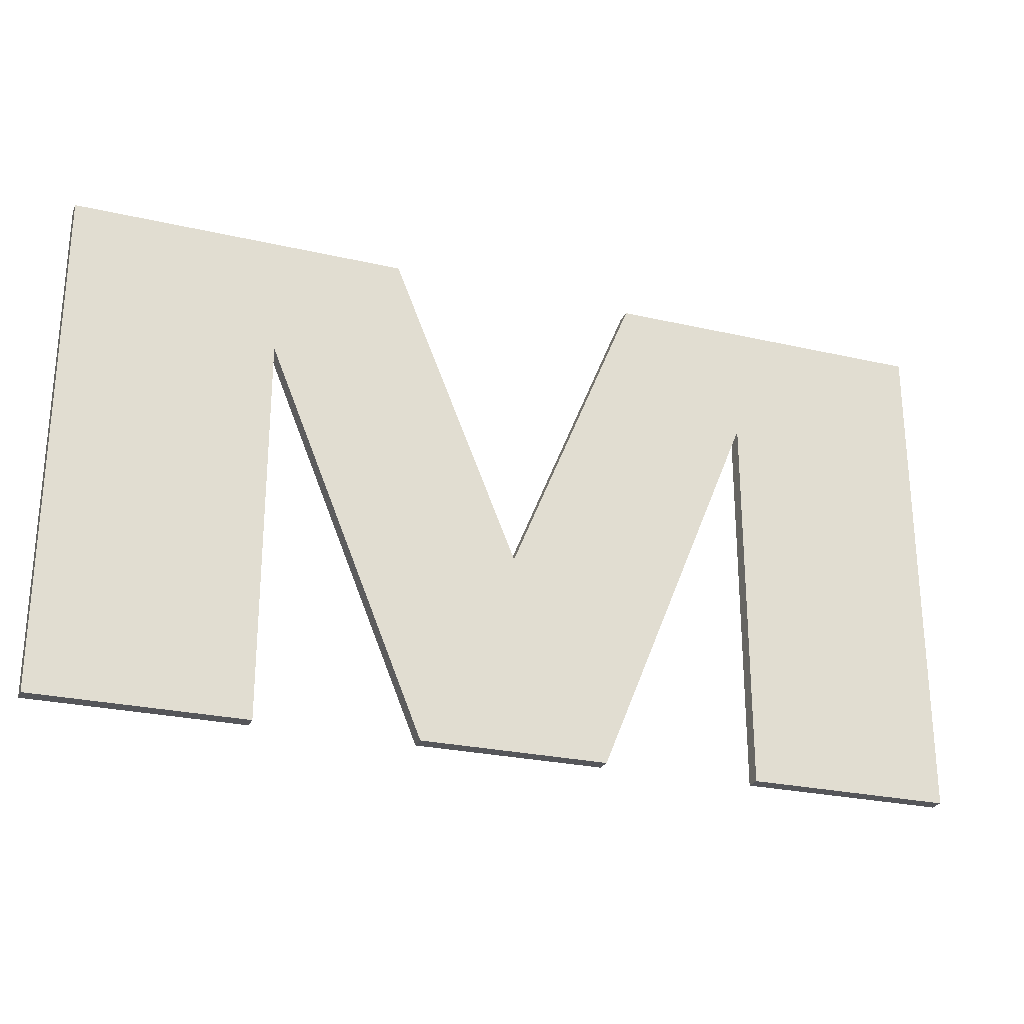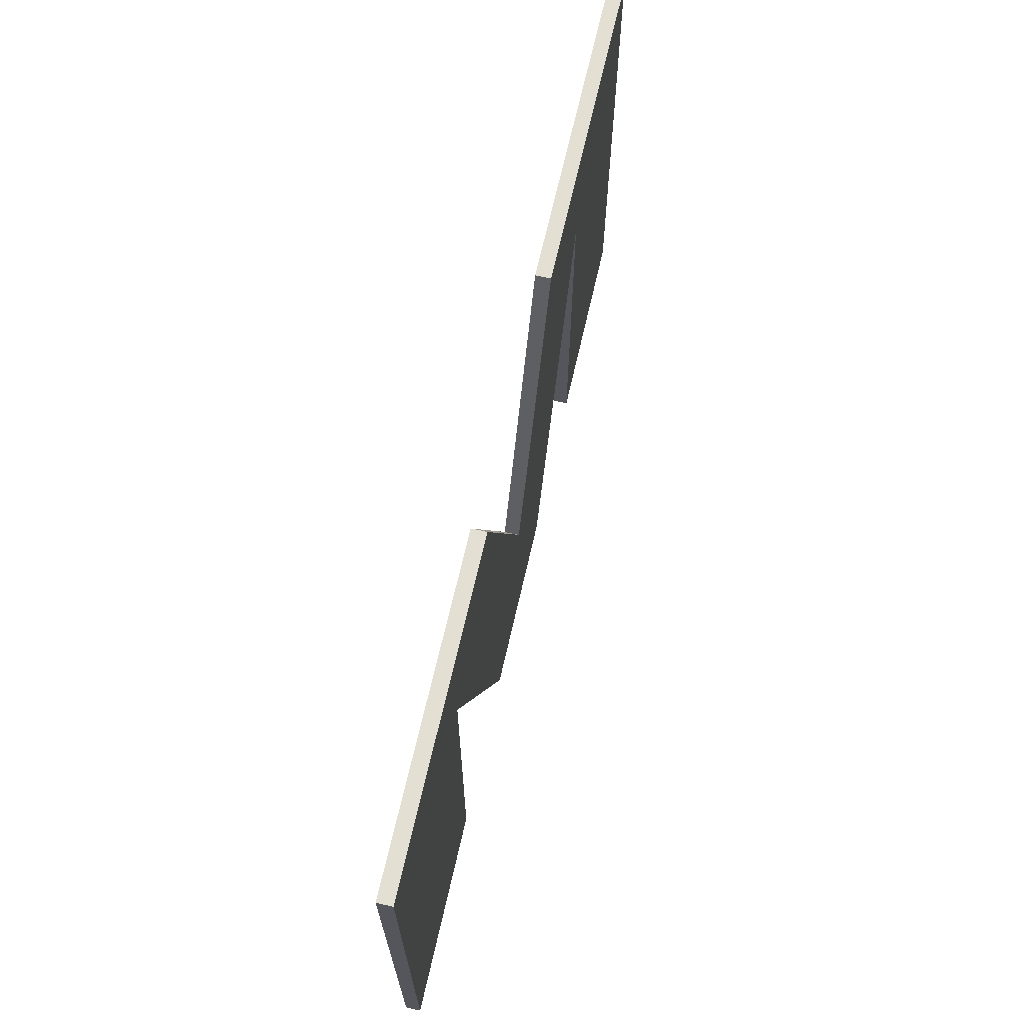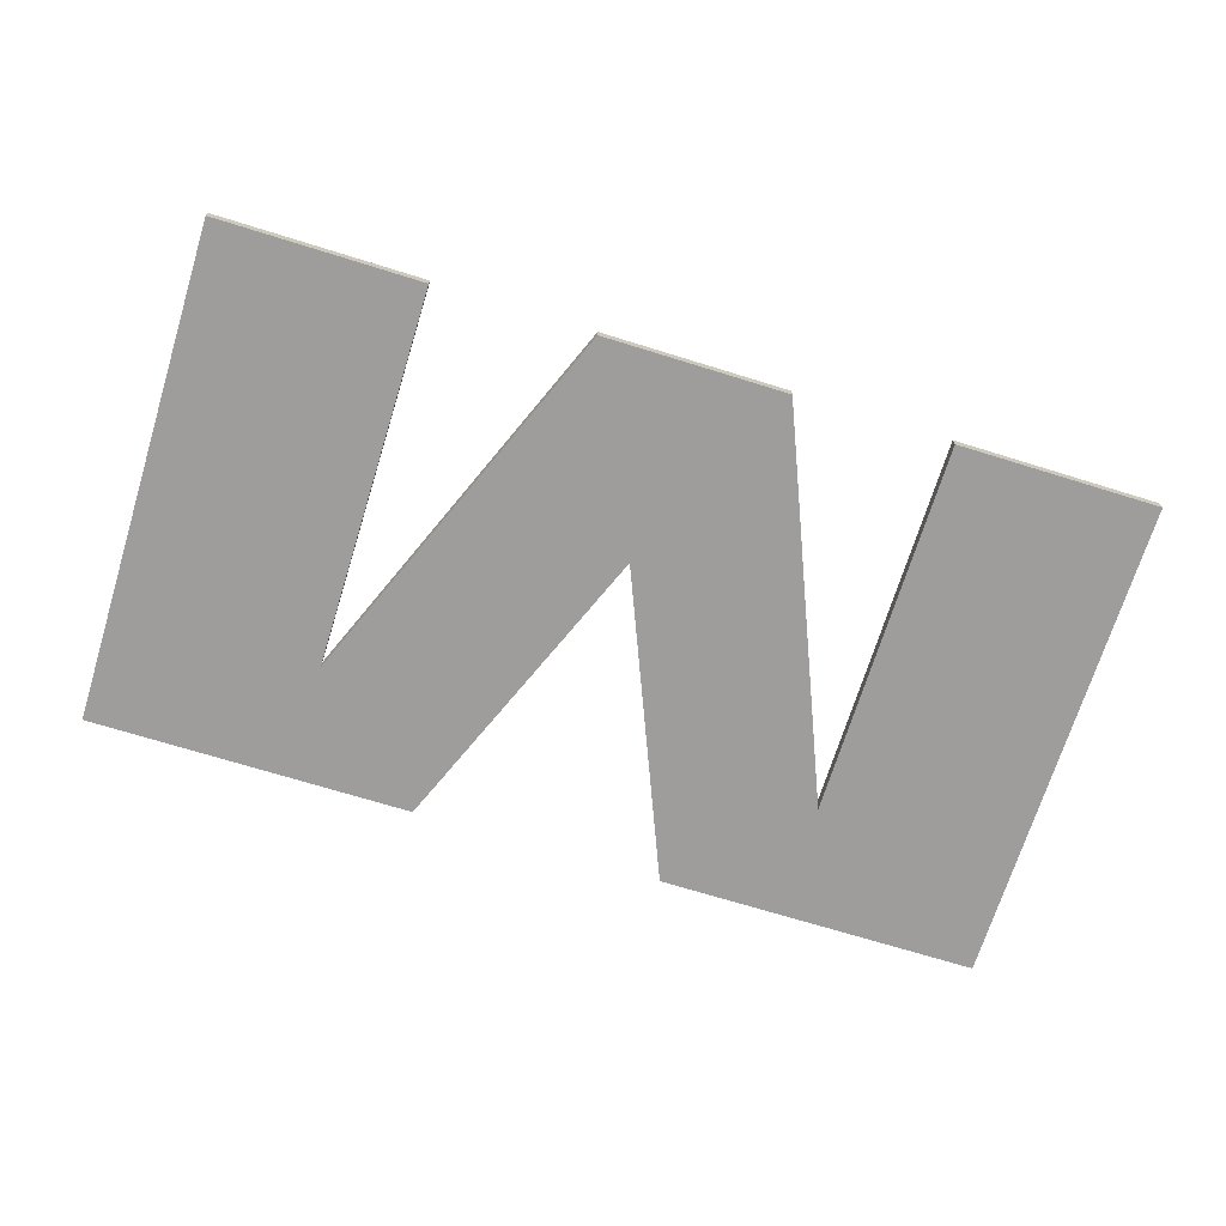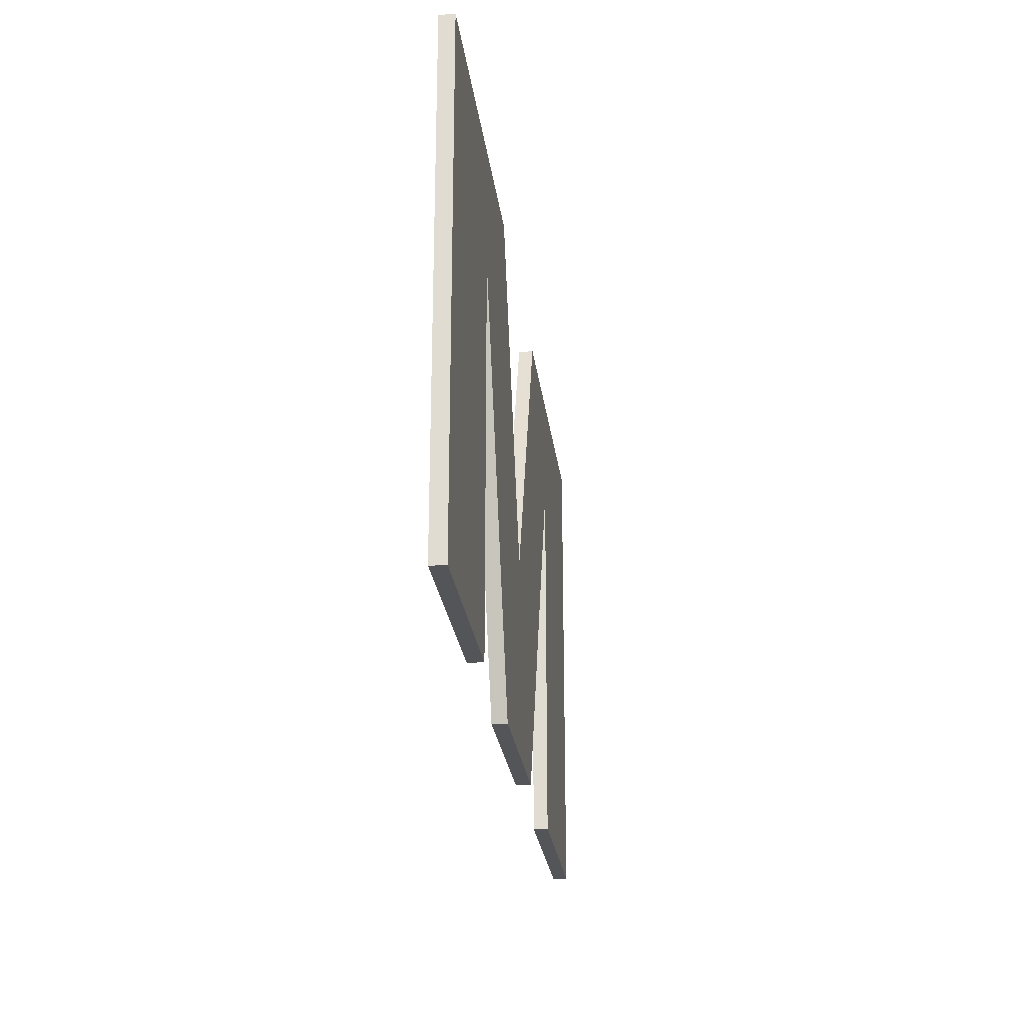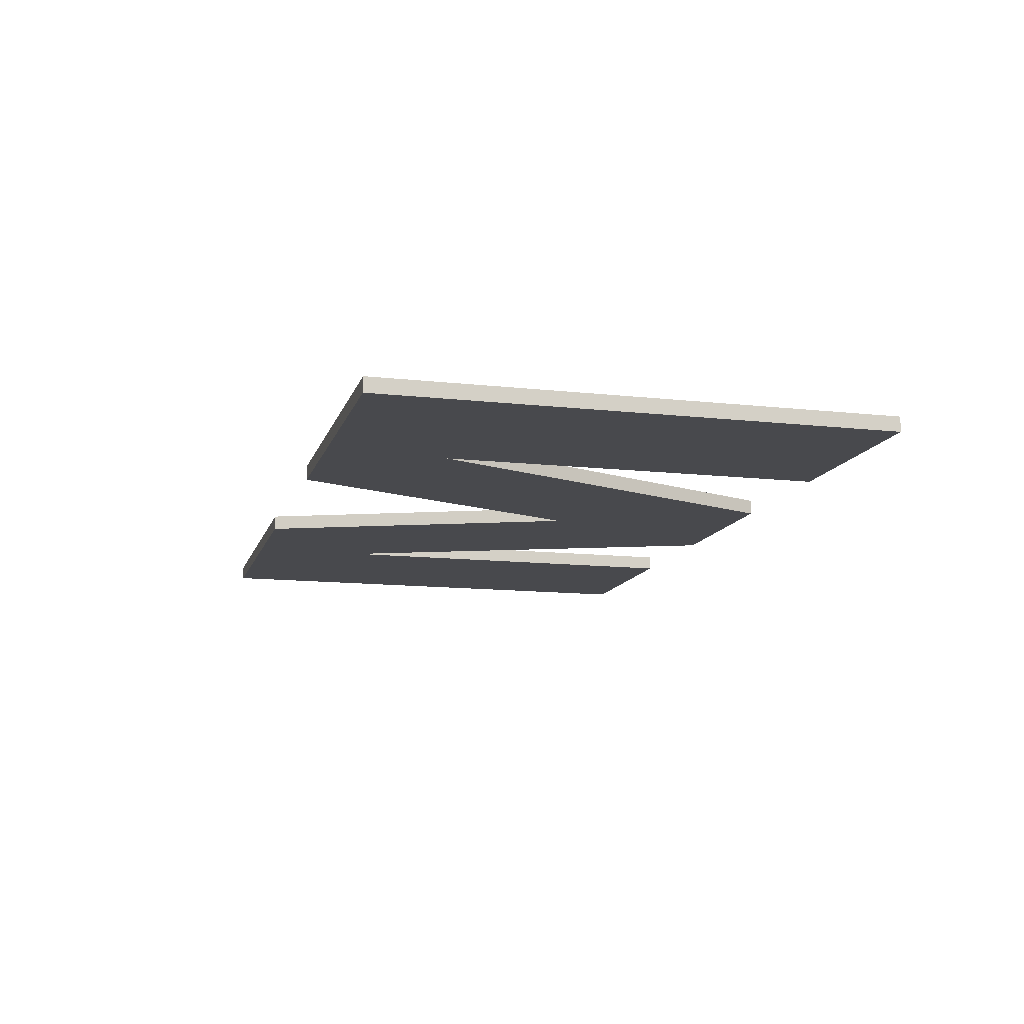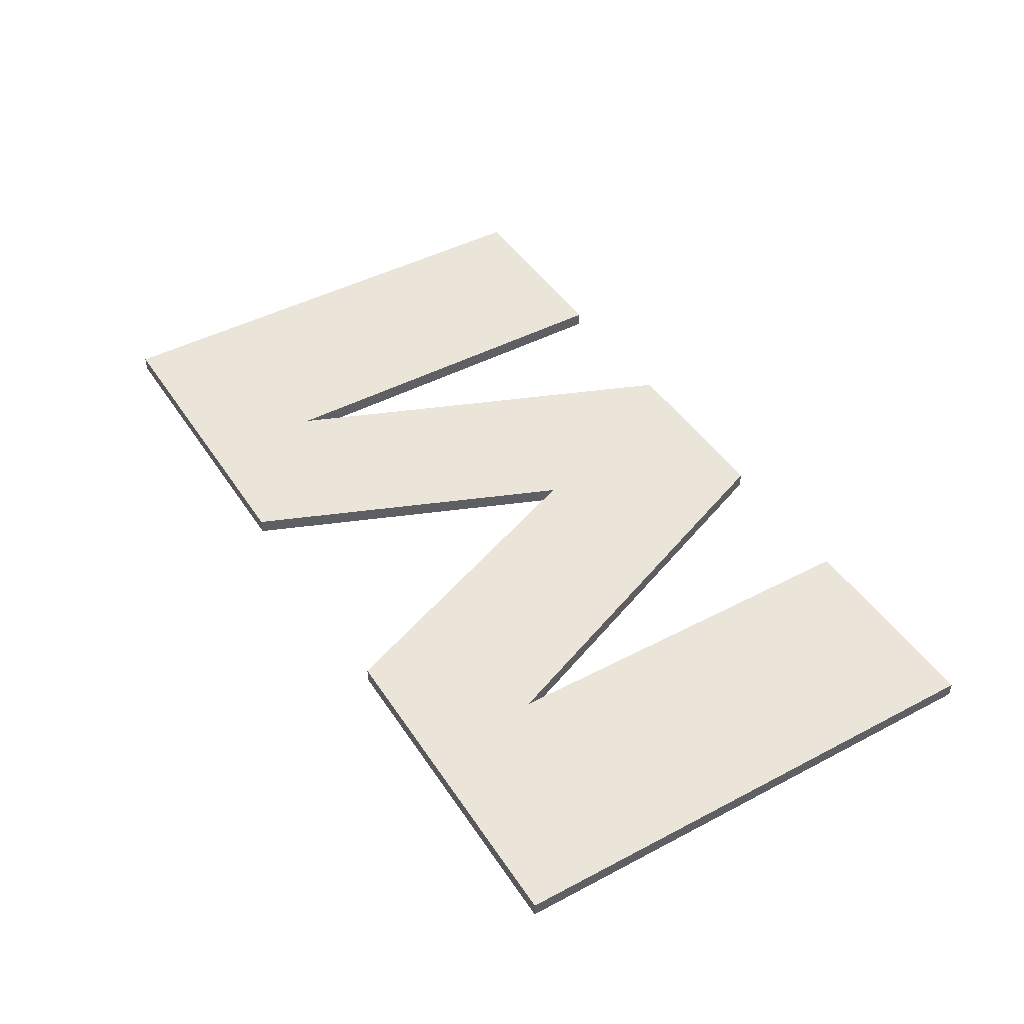
<metadata>
{"format":"obj","ext":"obj","renderer":"f3d","projection":"perspective","resolution":1024,"background":"white","views":[{"elev":-25.8,"azim":-20.2,"up":"+Y"},{"elev":67.1,"azim":-77.2,"up":"+Y"},{"elev":-70.5,"azim":-17.2,"up":"+Z"},{"elev":-24.8,"azim":-83.1,"up":"+Y"},{"elev":-12.5,"azim":-104.8,"up":"+Z"},{"elev":45.2,"azim":-121.3,"up":"+Z"}]}
</metadata>
<code>
o mesh44/mesh44-geometry#mesh44-geometry
v -0.3526 -0.363 -0.1561
v -0.3587 -0.3665 -0.1561
v -0.3526 -0.3779 -0.1561
v -0.3624 -0.363 -0.1561
v -0.3587 -0.3779 -0.1561
v -0.3526 -0.363 -0.1565
v -0.3634 -0.3779 -0.1561
v -0.3587 -0.3779 -0.1565
v -0.3526 -0.3779 -0.1565
v -0.3624 -0.363 -0.1565
v -0.3661 -0.3721 -0.1561
v -0.3587 -0.3665 -0.1565
v -0.3661 -0.3721 -0.1565
v -0.3689 -0.3779 -0.1561
v -0.3634 -0.3779 -0.1565
v -0.3699 -0.363 -0.1565
v -0.3699 -0.363 -0.1561
v -0.3689 -0.3779 -0.1565
v -0.3735 -0.3665 -0.1561
v -0.3796 -0.363 -0.1561
v -0.3735 -0.3665 -0.1565
v -0.3796 -0.363 -0.1565
v -0.3735 -0.3779 -0.1561
v -0.3796 -0.3779 -0.1565
v -0.3796 -0.3779 -0.1561
v -0.3735 -0.3779 -0.1565
f 1 2 3
f 2 1 4
f 3 2 1
f 4 1 2
f 5 3 2
f 2 3 5
f 3 6 1
f 1 6 3
f 6 4 1
f 1 4 6
f 2 4 7
f 7 4 2
f 8 3 5
f 5 3 8
f 2 8 5
f 5 8 2
f 6 3 9
f 9 3 6
f 4 6 10
f 10 6 4
f 7 4 11
f 11 4 7
f 7 12 2
f 2 12 7
f 3 8 9
f 9 8 3
f 8 2 12
f 12 2 8
f 8 6 9
f 9 6 8
f 6 12 10
f 10 12 6
f 13 4 10
f 10 4 13
f 4 13 11
f 11 13 4
f 7 11 14
f 14 11 7
f 12 7 15
f 15 7 12
f 6 8 12
f 12 8 6
f 10 12 15
f 15 12 10
f 10 15 13
f 13 15 10
f 16 11 13
f 13 11 16
f 14 11 17
f 17 11 14
f 18 7 14
f 14 7 18
f 7 18 15
f 15 18 7
f 13 15 18
f 18 15 13
f 11 16 17
f 17 16 11
f 13 18 16
f 16 18 13
f 14 17 19
f 19 17 14
f 19 18 14
f 14 18 19
f 16 20 17
f 17 20 16
f 16 18 21
f 21 18 16
f 19 17 20
f 20 17 19
f 18 19 21
f 21 19 18
f 20 16 22
f 22 16 20
f 16 21 22
f 22 21 16
f 19 20 23
f 23 20 19
f 23 21 19
f 19 21 23
f 24 20 22
f 22 20 24
f 22 21 24
f 24 21 22
f 23 20 25
f 25 20 23
f 21 23 26
f 26 23 21
f 20 24 25
f 25 24 20
f 24 21 26
f 26 21 24
f 24 23 25
f 25 23 24
f 23 24 26
f 26 24 23

</code>
